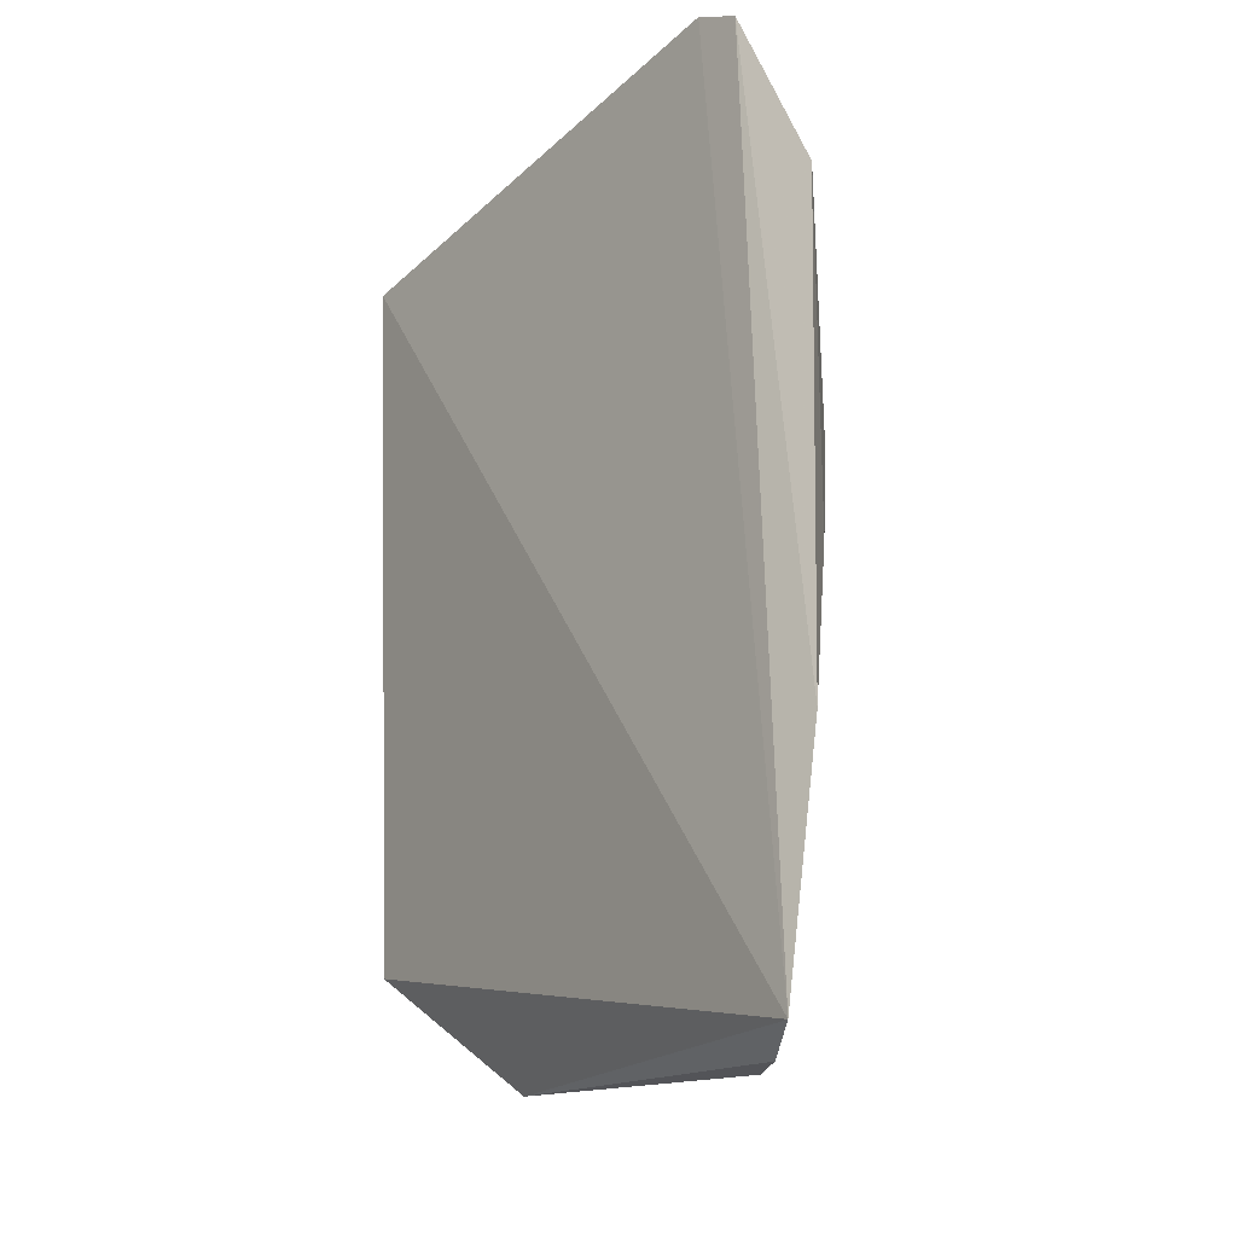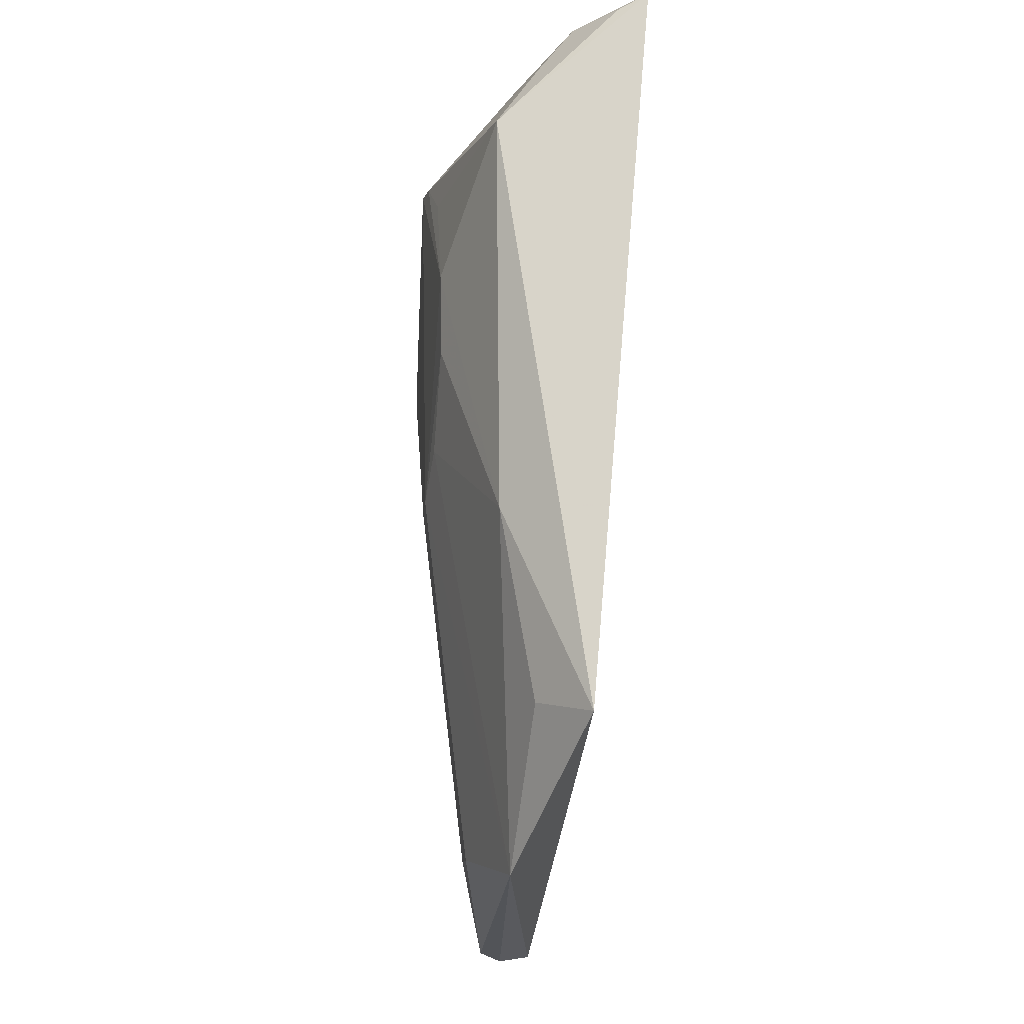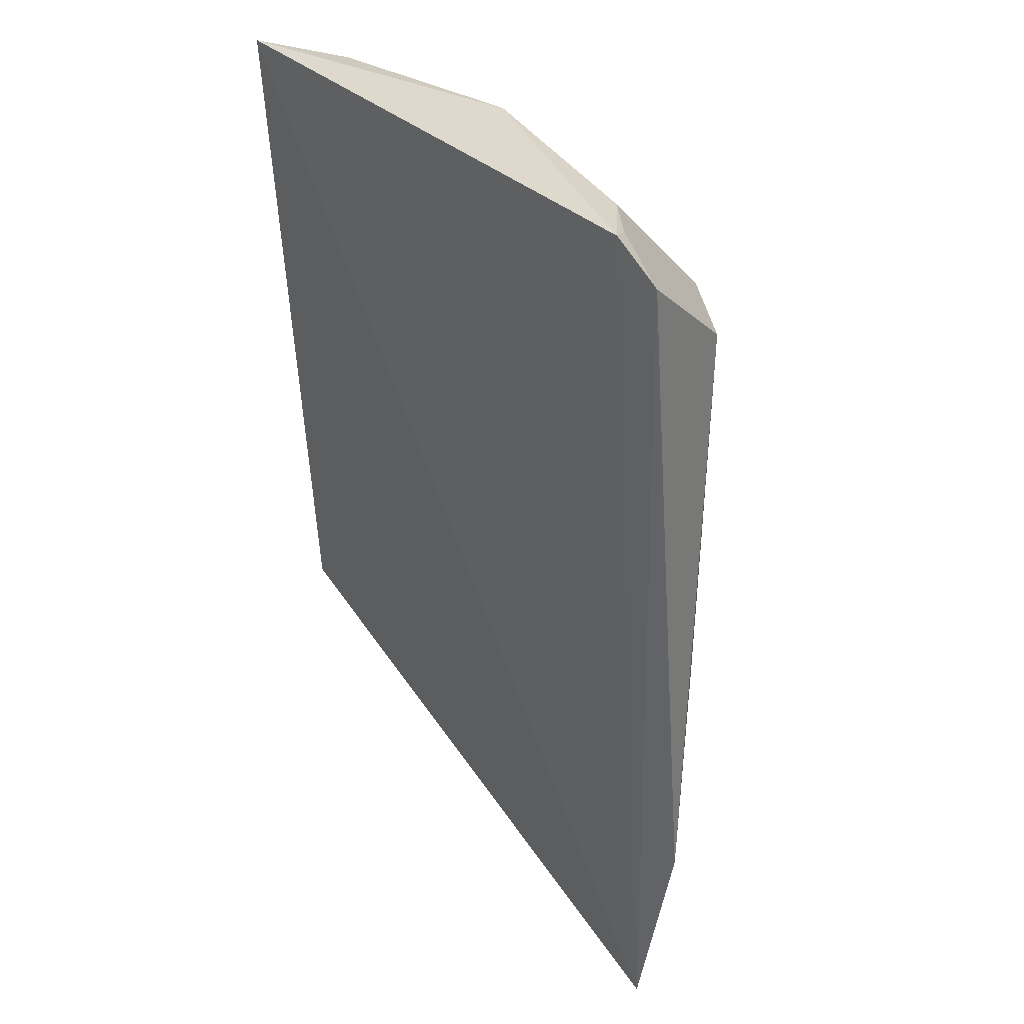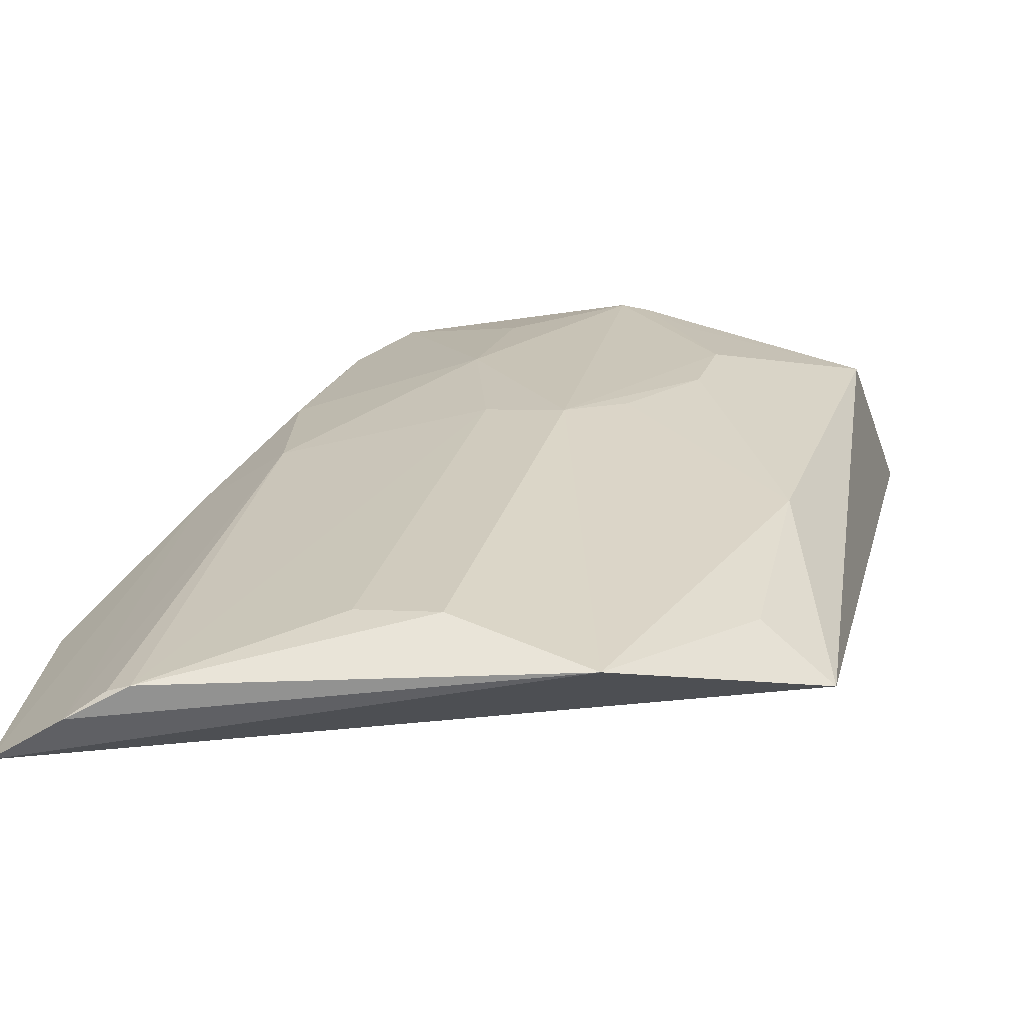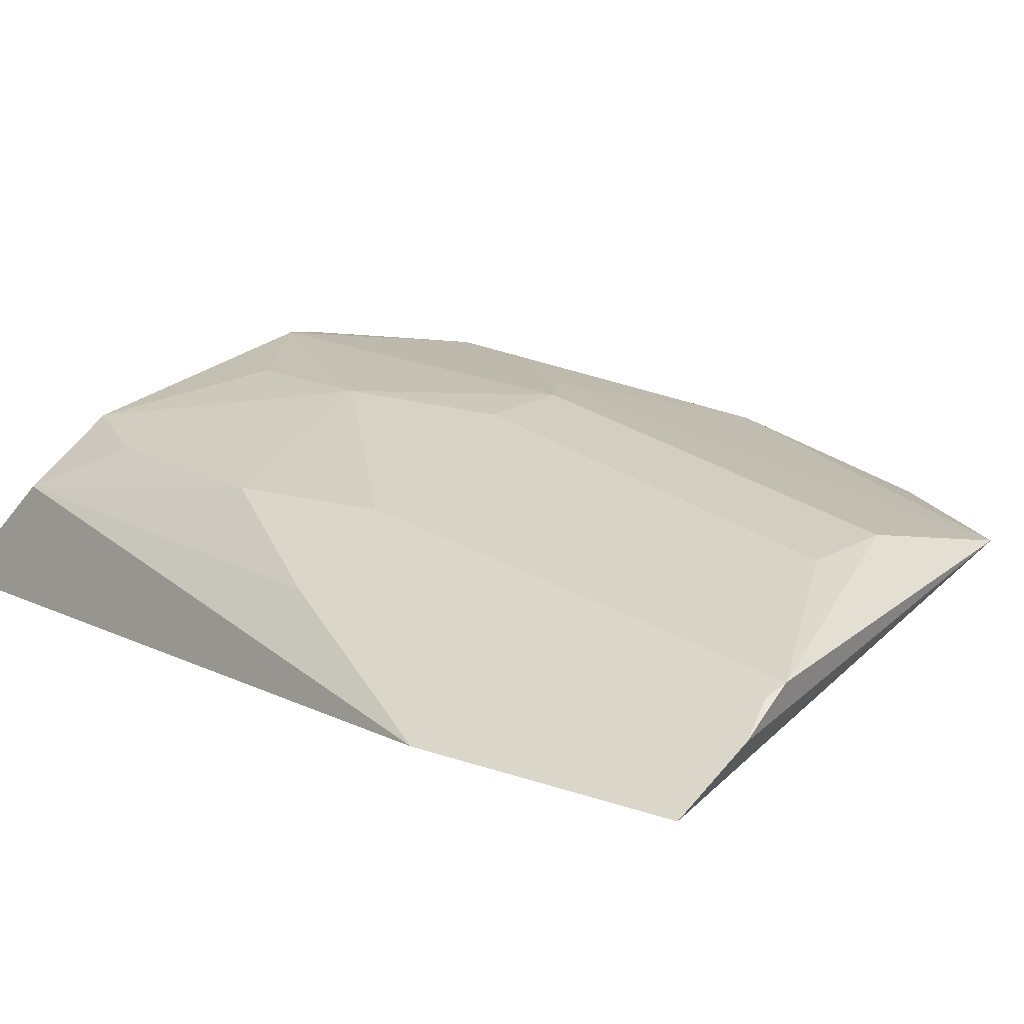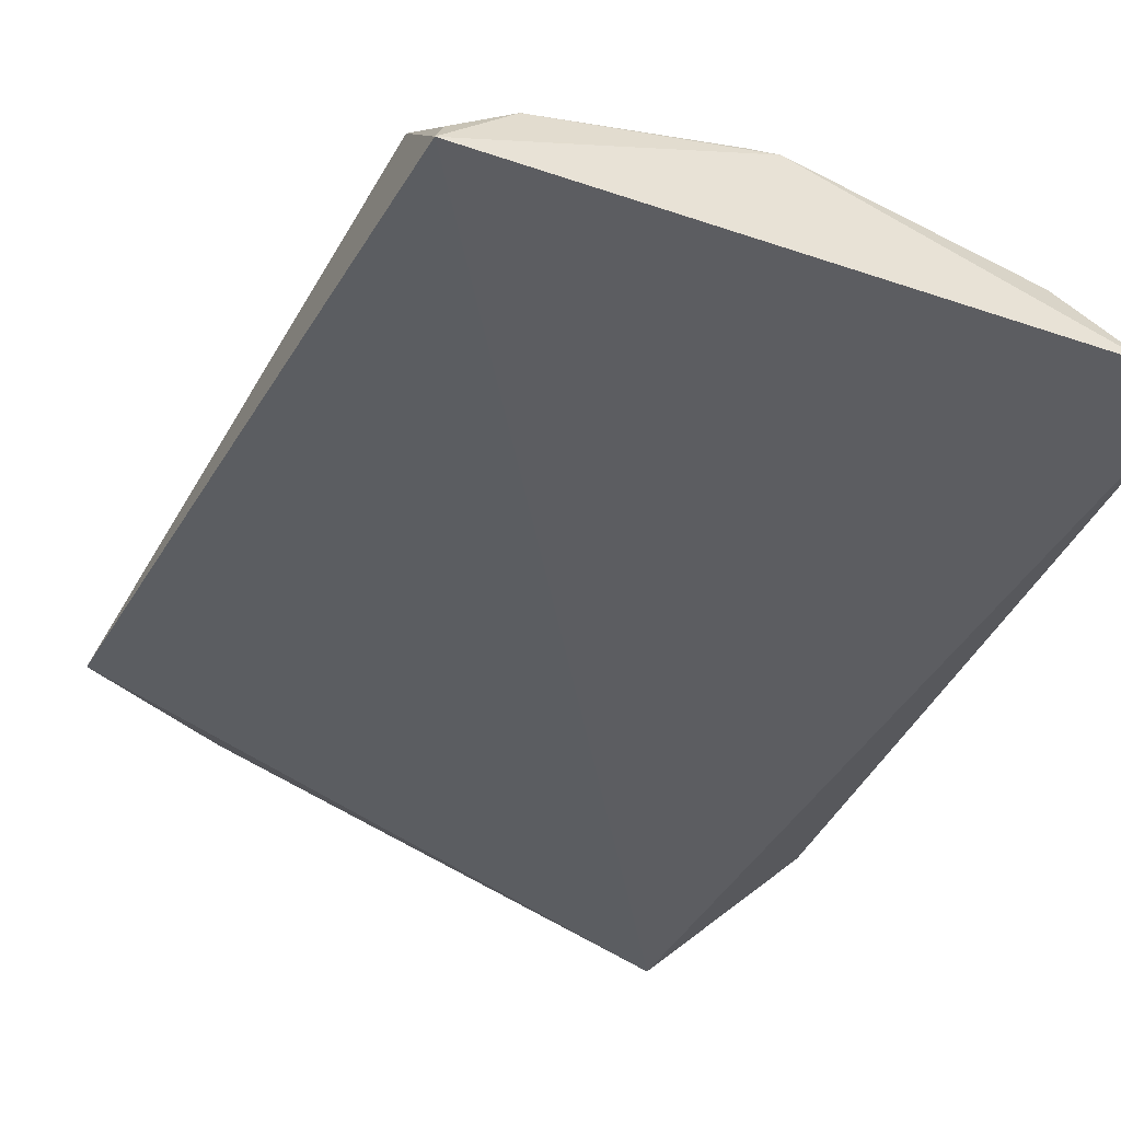
<metadata>
{"format":"obj","ext":"obj","renderer":"f3d","projection":"perspective","resolution":1024,"background":"white","views":[{"elev":-29.3,"azim":52.8,"up":"+Z"},{"elev":-11.3,"azim":-98.5,"up":"+Z"},{"elev":35.3,"azim":48.8,"up":"+Z"},{"elev":19.7,"azim":-164.9,"up":"+Y"},{"elev":16.9,"azim":137.4,"up":"+Y"},{"elev":-39.0,"azim":-22.0,"up":"+Y"}]}
</metadata>
<code>
v 0.1068 0.1255 -0.01326
v 0.1152 0.1381 -0.2358
v 0.08352 0.1738 -0.0708
v -0.006912 0.1902 -0.04426
v -0.09791 0.1493 -0.2374
v 0.0163 0.1741 -0.2782
v 0.07325 0.1769 -0.04426
v 0.09926 0.1596 -0.04426
v -0.08274 0.1265 -1.545e-05
v 0.0688 0.1593 -0.3089
v 0.03158 0.1899 -0.1121
v -0.07432 0.1744 -0.1717
v 0.001458 0.1605 -0.005562
v 0.09847 0.1584 -0.1716
v 0.1002 0.1383 -0.3112
v -0.04783 0.1671 -0.2844
v 0.07267 0.1755 -0.172
v 0.001558 0.1913 -0.04426
v -0.006973 0.1905 -0.157
v -0.07512 0.1756 -0.04426
v 0.06954 0.1453 -0.007957
v 0.0836 0.174 -0.1269
v 0.09117 0.1247 -0.002603
v -0.007089 0.176 -0.2785
v -0.07726 0.1637 -0.2329
v 0.07907 0.1522 -0.3126
v 0.06229 0.1616 -0.3094
v 0.01618 0.1887 -0.1568
v 0.03129 0.1885 -0.07047
v -0.02187 0.1893 -0.1424
v -0.06178 0.148 -0.005387
v 0.08615 0.1323 -0.0059
v -0.037 0.1892 -0.08554
v -0.006895 0.1599 -0.006097
v -0.05233 0.1749 -0.03649
v -0.079 0.136 -0.004728
v -0.03694 0.1889 -0.112
v -0.02173 0.1886 -0.05531
v -0.06631 0.1601 -0.02145
f 8 1 2
f 8 3 7
f 11 7 3
f 14 8 2
f 15 9 5
f 15 2 1
f 15 14 2
f 16 15 5
f 18 13 7
f 18 4 13
f 19 18 11
f 20 12 5
f 20 5 9
f 21 7 13
f 21 8 7
f 22 3 8
f 22 8 14
f 22 14 17
f 22 17 11
f 22 11 3
f 23 15 1
f 23 9 15
f 23 21 13
f 23 13 9
f 24 19 6
f 24 16 19
f 25 16 5
f 25 5 12
f 25 12 16
f 26 15 16
f 26 10 17
f 26 17 14
f 26 14 15
f 27 17 10
f 27 24 6
f 27 16 24
f 27 26 16
f 27 10 26
f 28 11 17
f 28 19 11
f 28 6 19
f 28 27 6
f 28 17 27
f 29 18 7
f 29 7 11
f 29 11 18
f 30 19 16
f 30 16 12
f 31 9 13
f 32 23 1
f 32 21 23
f 32 1 8
f 32 8 21
f 33 12 20
f 33 4 18
f 33 18 19
f 34 31 13
f 34 13 4
f 35 4 20
f 36 31 20
f 36 20 9
f 36 9 31
f 37 30 12
f 37 12 33
f 37 33 19
f 37 19 30
f 38 33 20
f 38 20 4
f 38 4 33
f 39 35 20
f 39 20 31
f 39 31 34
f 39 34 4
f 39 4 35

</code>
